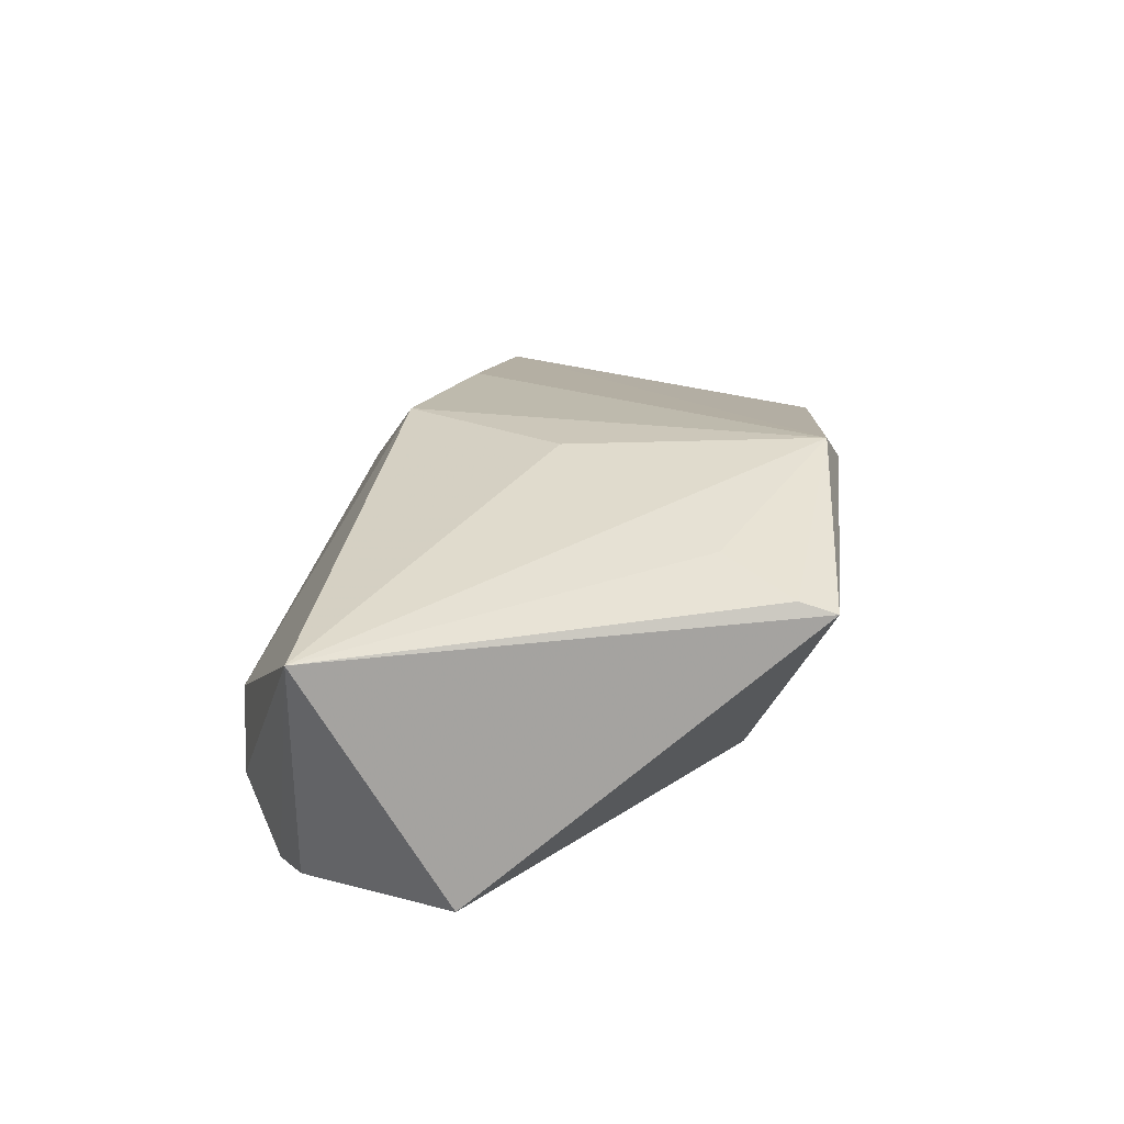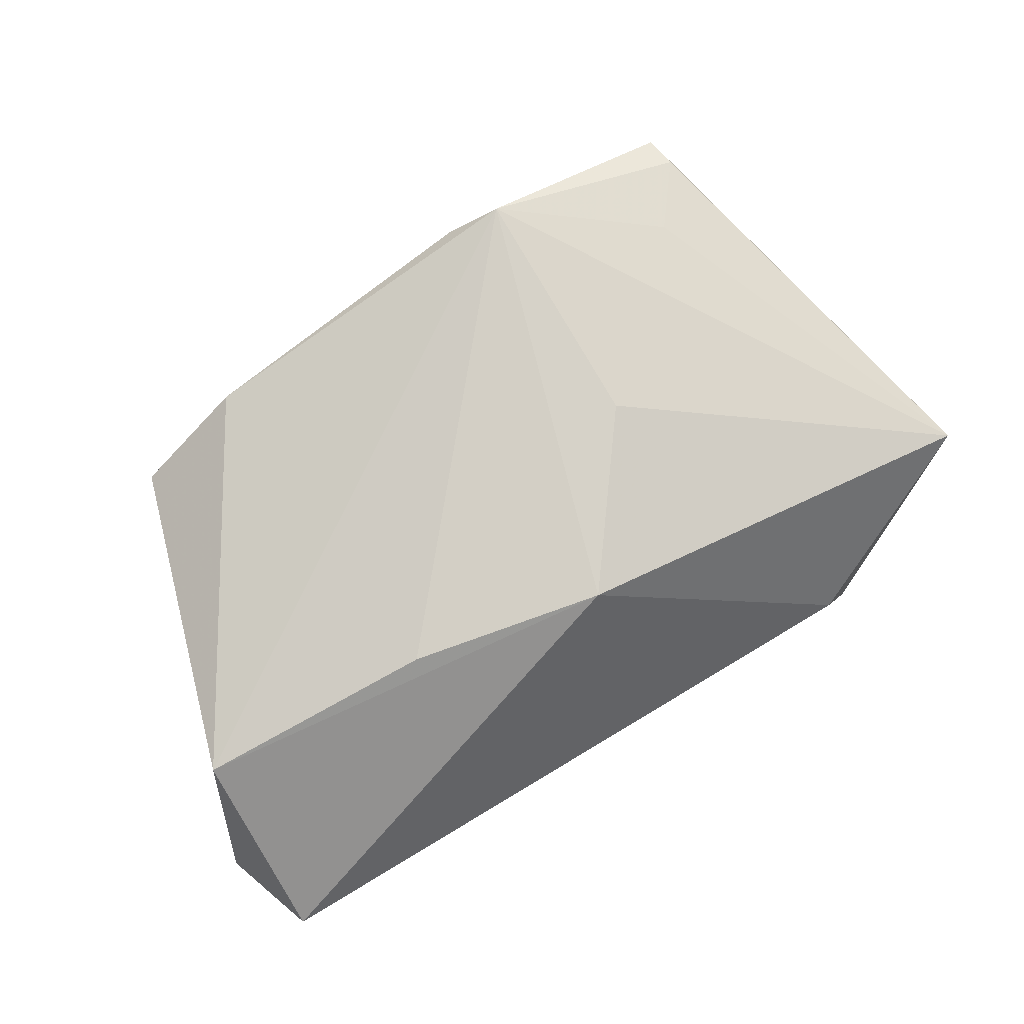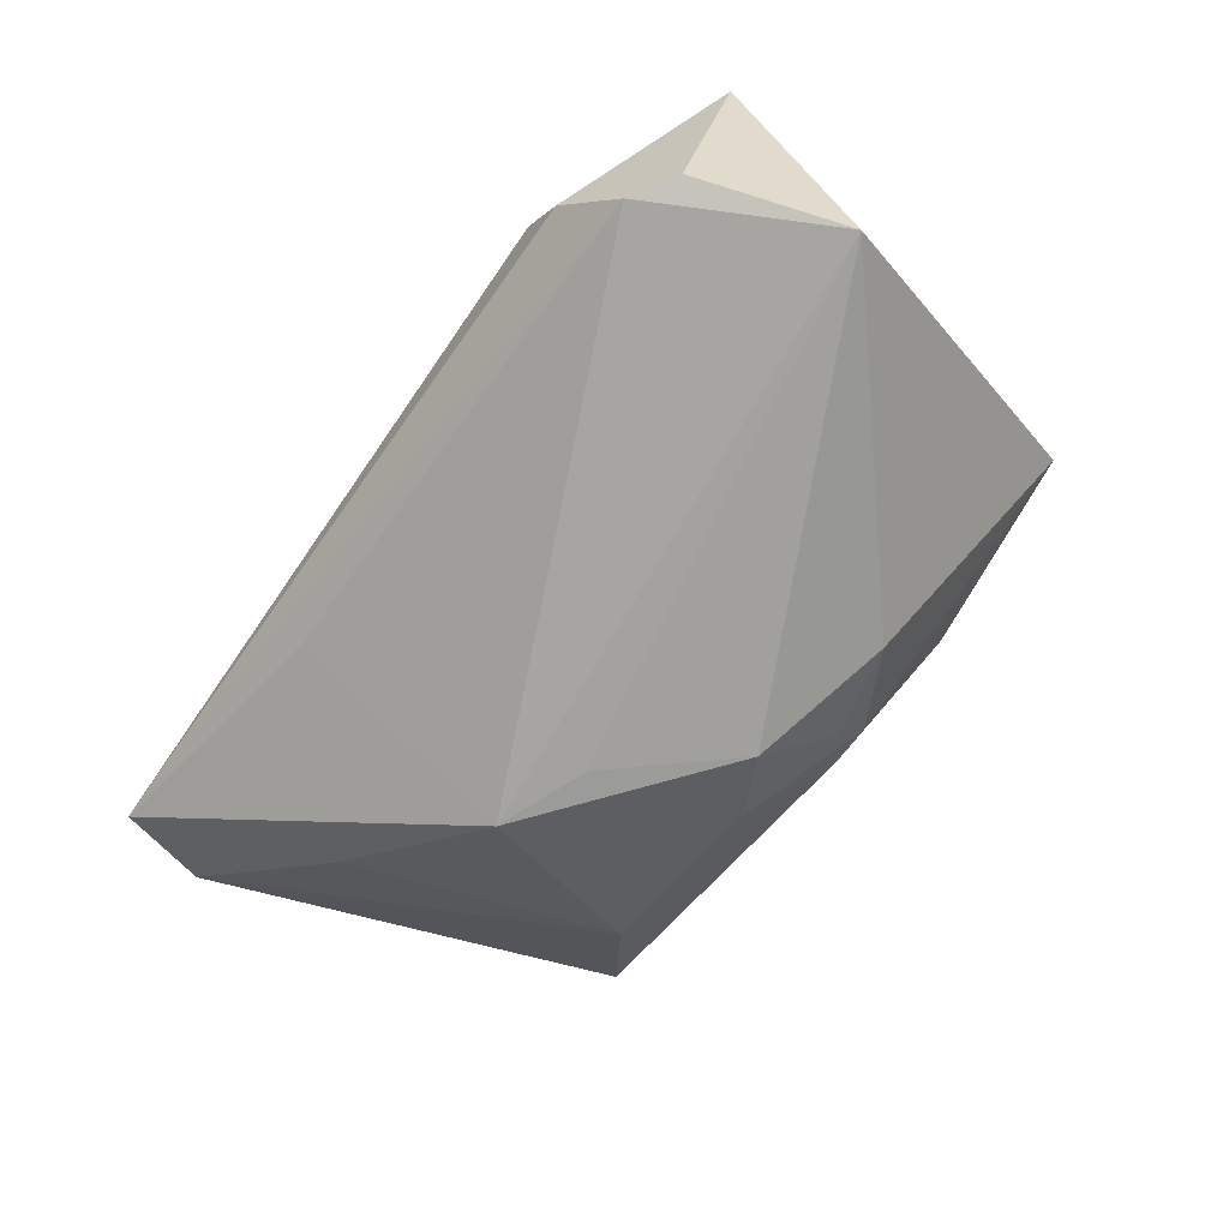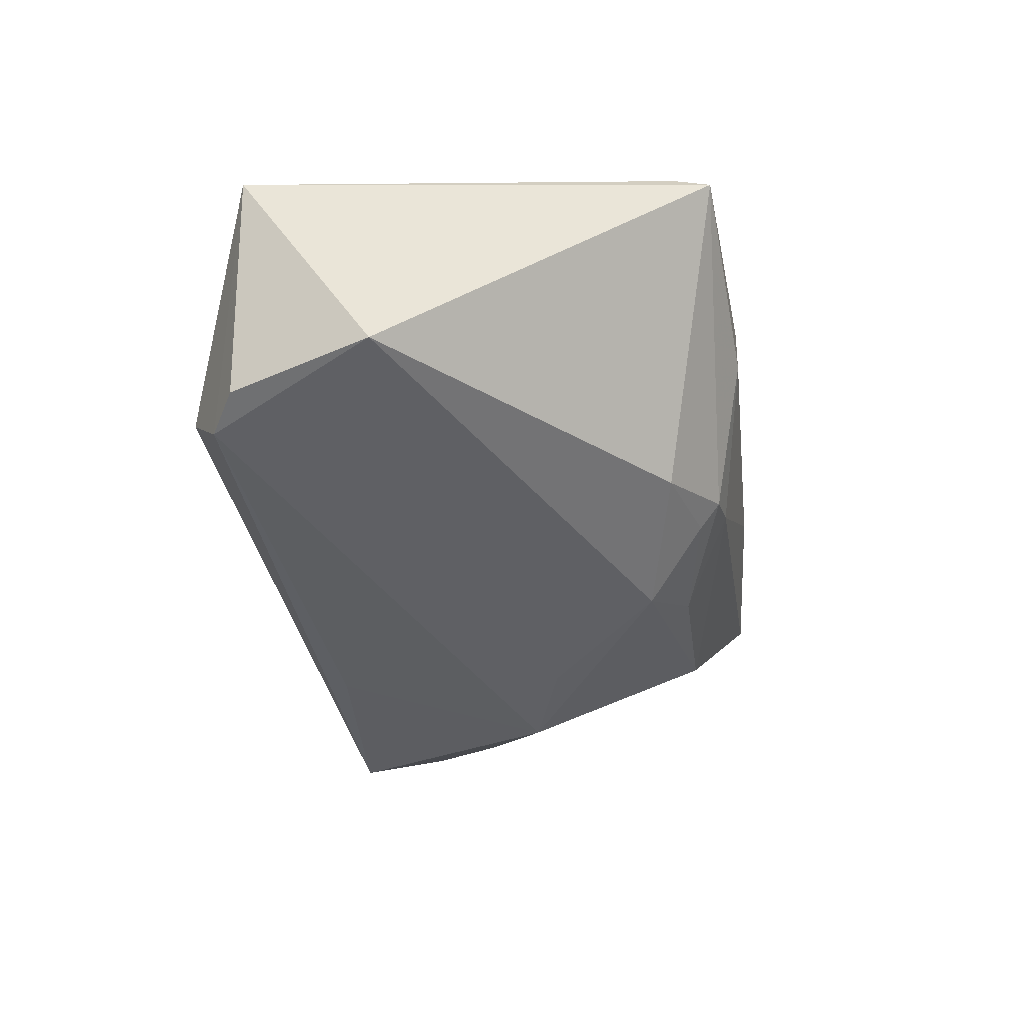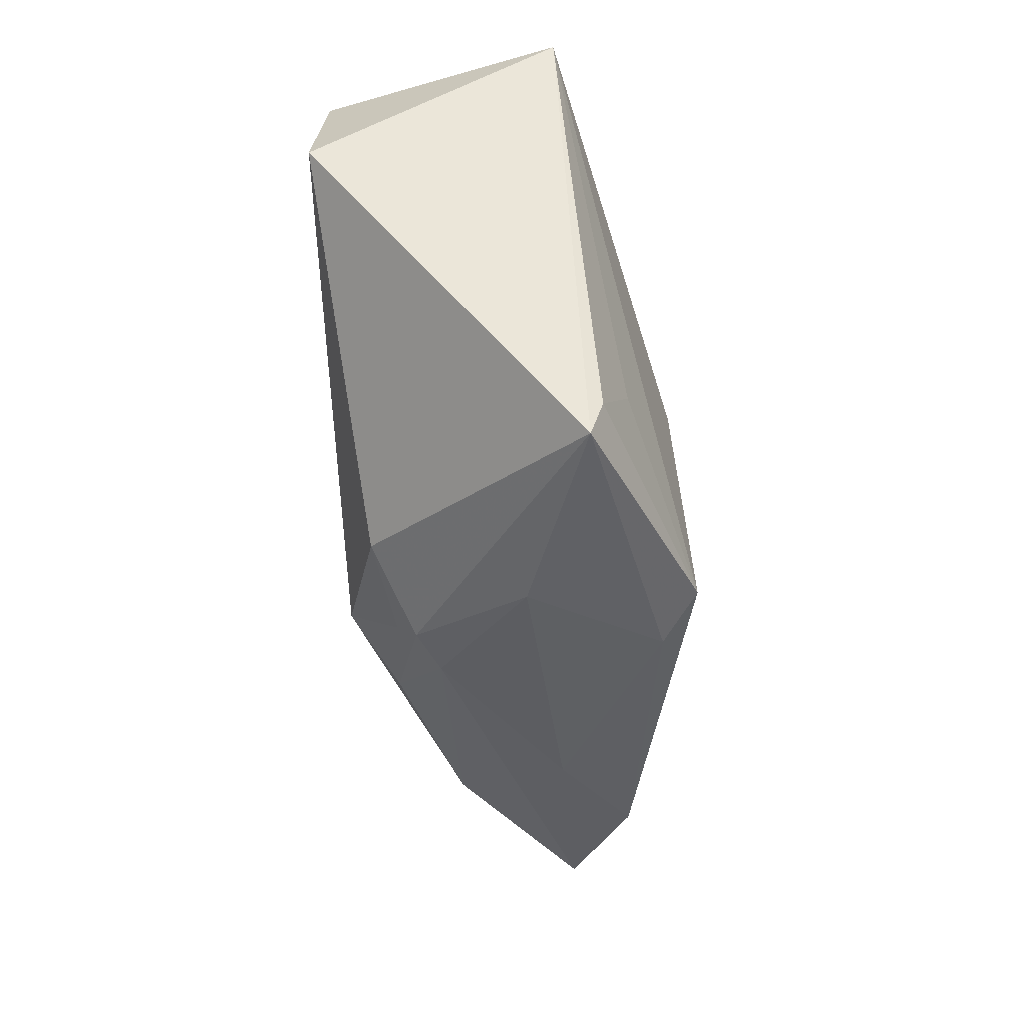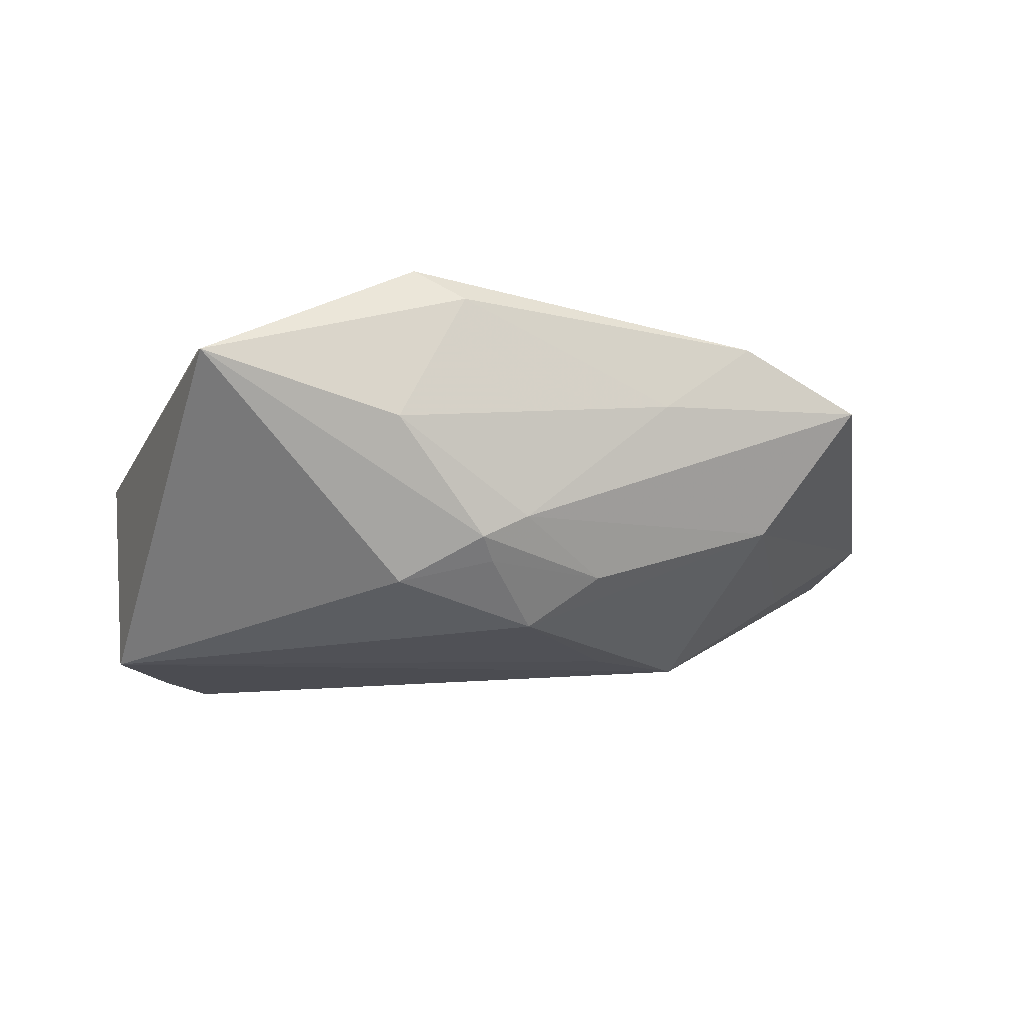
<metadata>
{"format":"obj","ext":"obj","renderer":"f3d","projection":"perspective","resolution":1024,"background":"white","views":[{"elev":18.9,"azim":-83.7,"up":"+Z"},{"elev":77.9,"azim":149.6,"up":"+Z"},{"elev":-73.8,"azim":-124.1,"up":"+Z"},{"elev":-44.2,"azim":-78.4,"up":"+Z"},{"elev":-47.2,"azim":-87.9,"up":"+Y"},{"elev":-15.2,"azim":-7.4,"up":"+Z"}]}
</metadata>
<code>
v 0.05978 0.03505 -0.001613
v 0.02782 0.0138 0.02018
v 0.03615 -0.02331 -0.007831
v -0.04056 -0.03677 0.01076
v -0.01491 -0.03677 0.002829
v -0.01387 -0.02615 -0.01661
v -0.05154 0.005049 -0.02274
v -0.00335 -0.03158 -0.01151
v 0.004059 -0.02064 -0.02099
v 0.01287 -0.02489 -0.01508
v 0.06363 0.02347 0.002019
v -0.02976 0.03419 -0.005229
v -0.006496 -0.03677 0.01928
v -0.04565 0.02422 -0.02193
v 0.002425 -0.03202 -0.008716
v 0.05897 0.01228 0.01536
v -0.03409 -0.02314 0.01547
v -0.03447 0.03327 -0.01456
v 0.02594 0.02948 -0.01049
v 0.02748 -8.251e-05 -0.02284
v -0.04007 0.028 -0.02284
v 0.04731 -0.0302 0.007698
v -0.01325 -0.002575 0.02171
v -0.05495 0.02268 0.00779
v 0.01609 -0.005067 -0.02251
v 0.03237 -0.03285 0.01529
v 0.02092 -0.03378 0.006516
v -0.01318 -0.03508 0.02349
v -0.04097 -0.03216 0.01232
v 0.04693 0.01094 -0.009497
v -0.001833 -0.02872 -0.01409
v 0.002427 0.01882 0.02153
f 24 28 23
f 23 32 24
f 28 32 23
f 11 22 3
f 16 22 11
f 11 1 16
f 16 1 32
f 24 4 29
f 29 4 28
f 8 4 6
f 28 4 13
f 24 32 12
f 32 1 12
f 2 32 28
f 28 16 2
f 2 16 32
f 17 28 24
f 24 29 17
f 17 29 28
f 24 21 14
f 6 4 7
f 7 4 24
f 7 14 21
f 24 14 7
f 21 20 7
f 28 13 26
f 26 16 28
f 22 16 26
f 4 8 5
f 5 13 4
f 18 1 21
f 18 12 1
f 18 21 24
f 24 12 18
f 21 1 19
f 19 20 21
f 1 20 19
f 30 1 11
f 30 20 1
f 11 3 30
f 3 20 30
f 6 7 9
f 9 20 3
f 3 10 9
f 27 26 13
f 13 5 27
f 22 26 27
f 25 7 20
f 20 9 25
f 25 9 7
f 31 10 8
f 31 9 10
f 31 8 6
f 6 9 31
f 15 5 8
f 15 27 5
f 22 27 15
f 15 3 22
f 15 10 3
f 8 10 15

</code>
